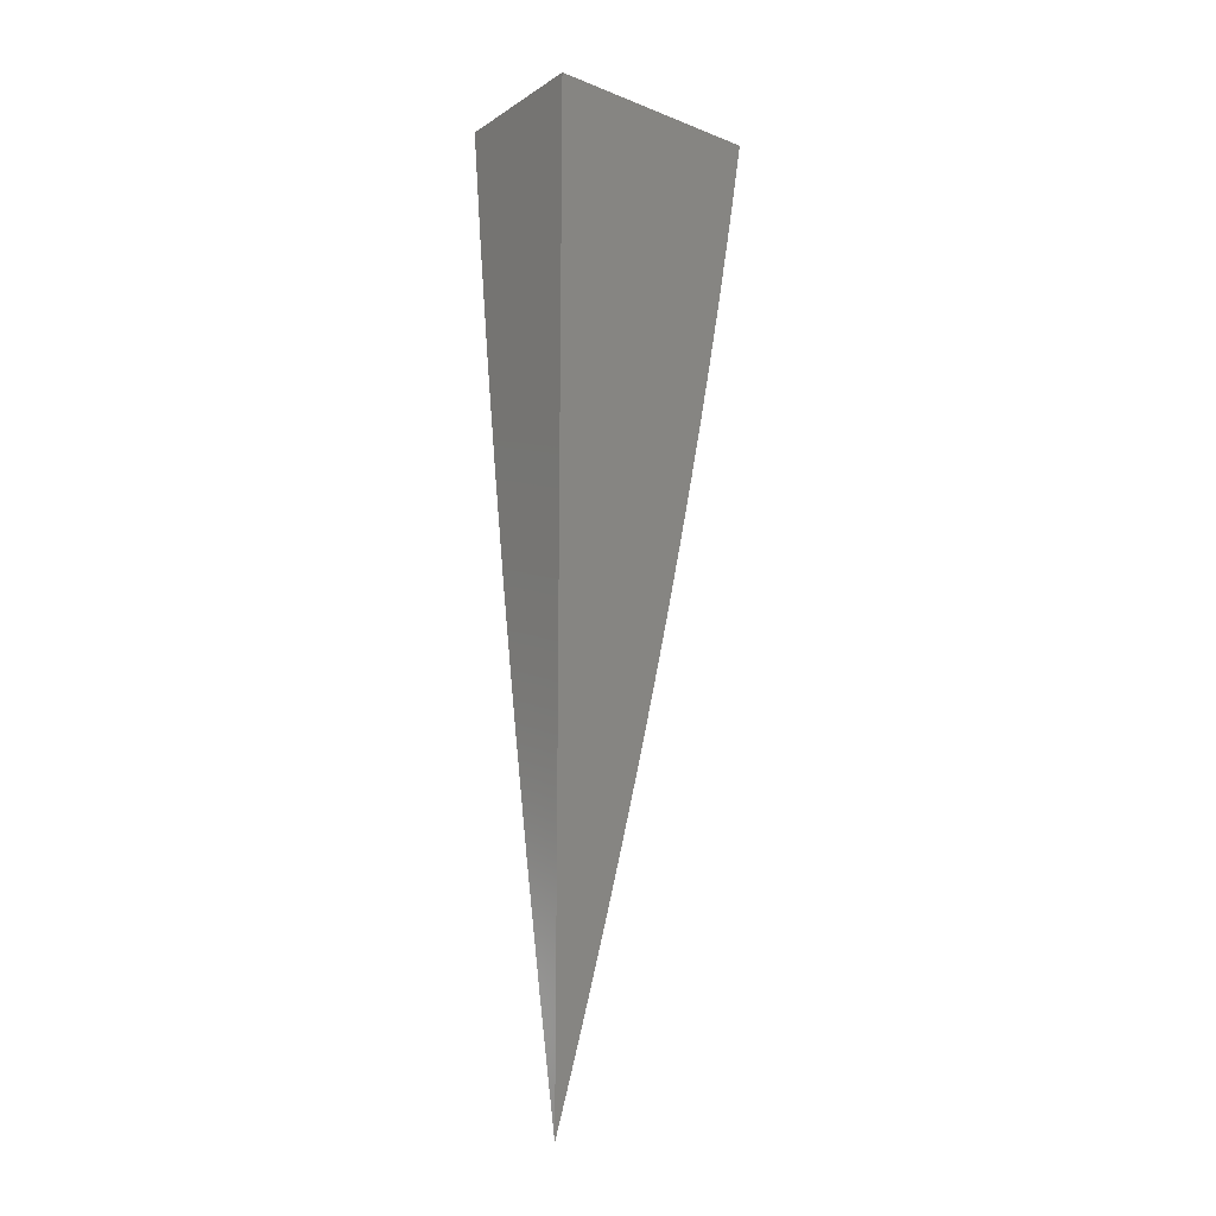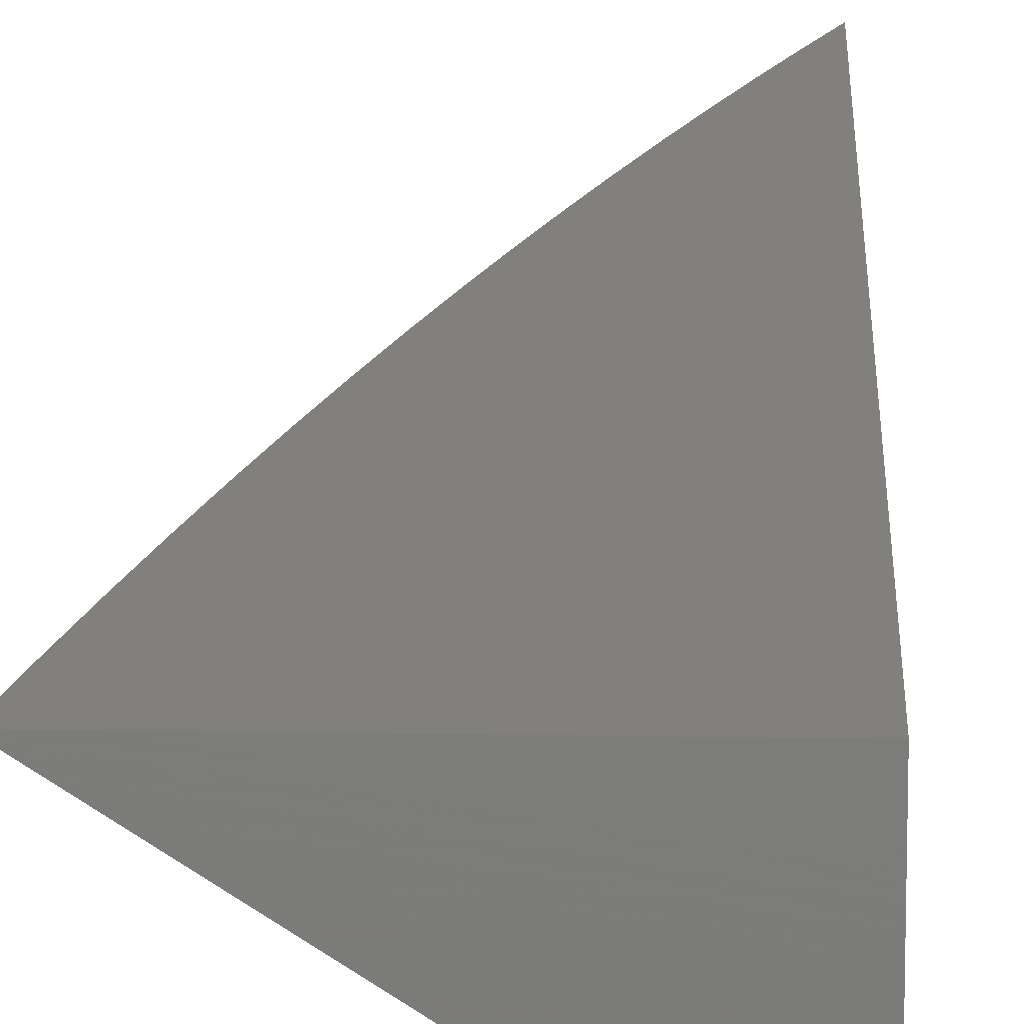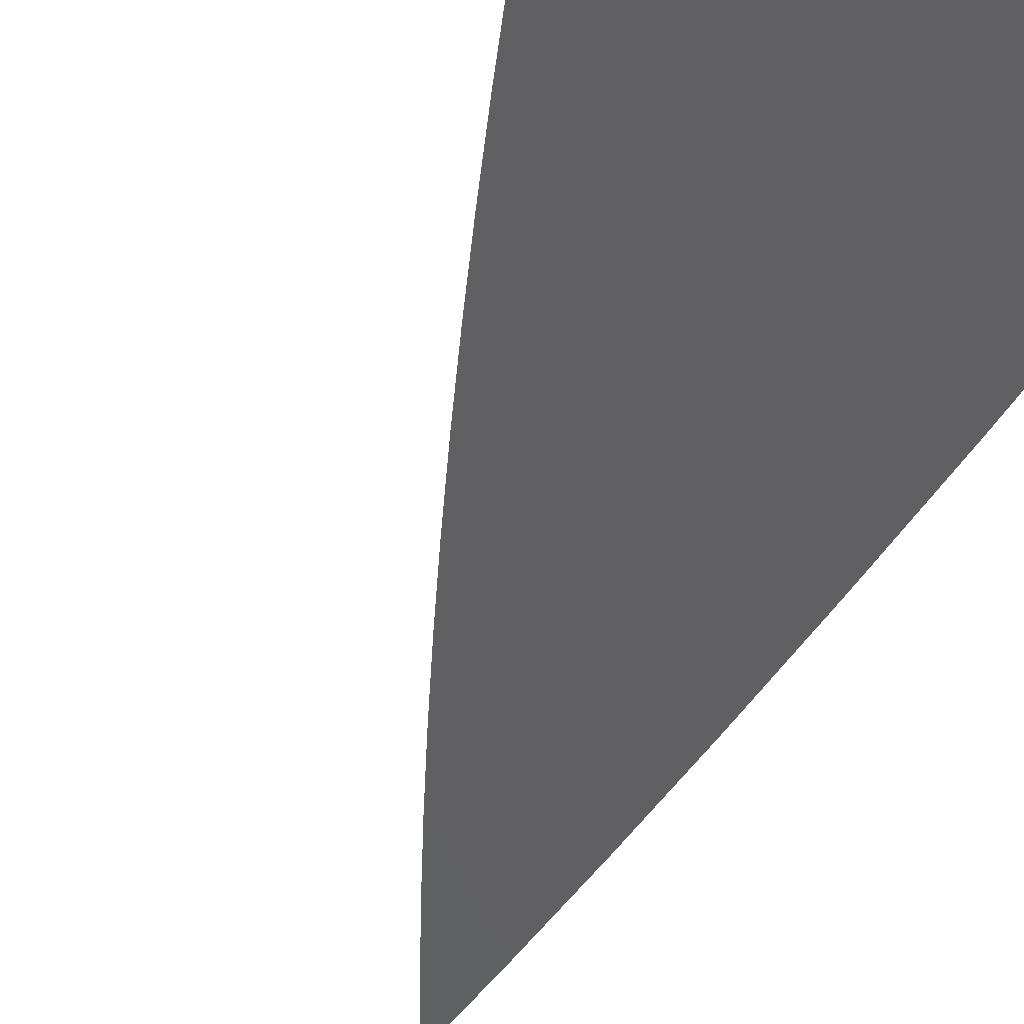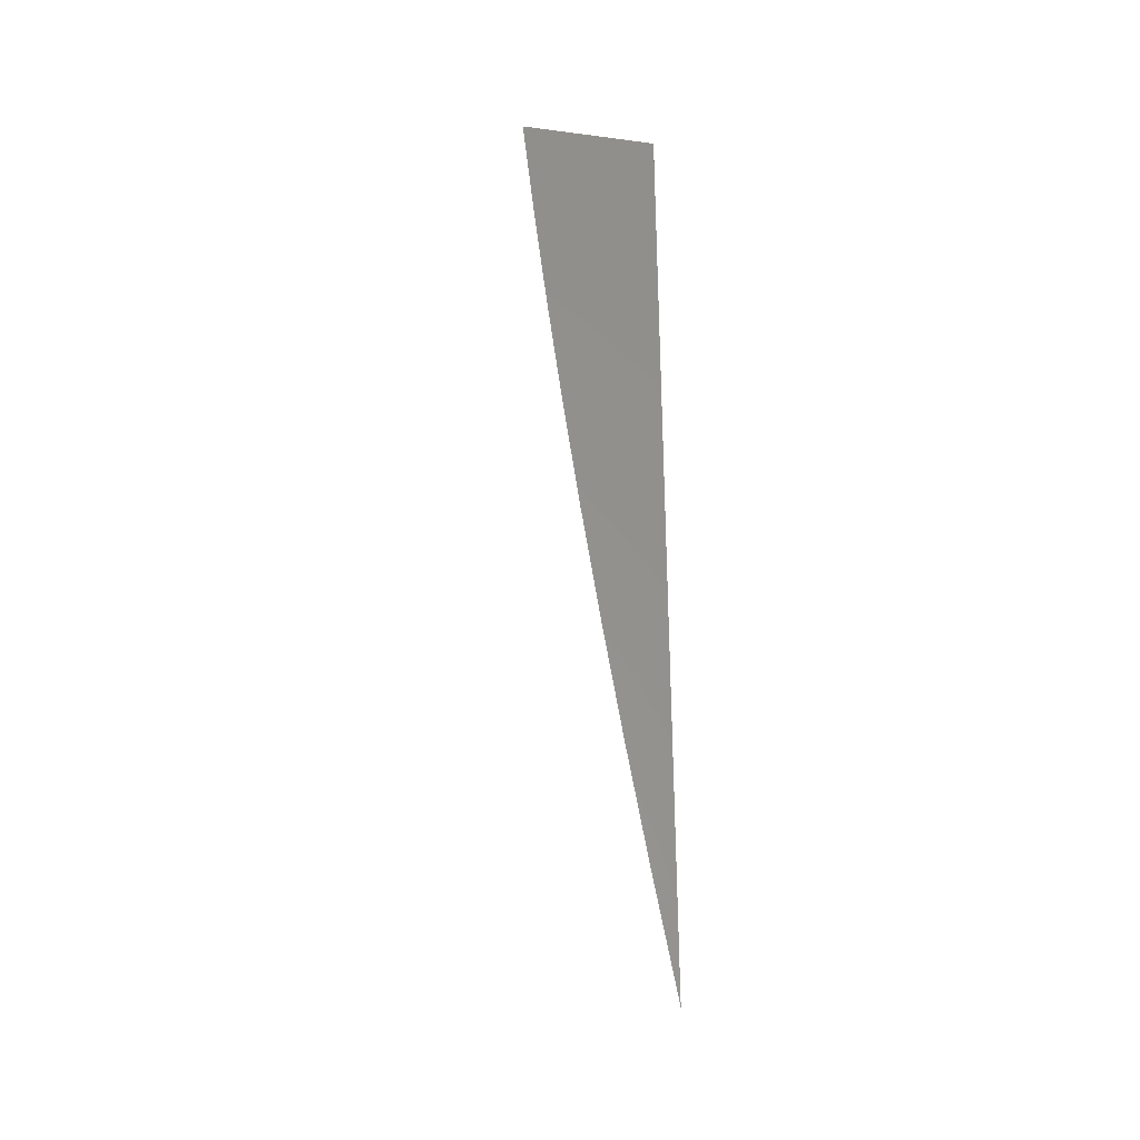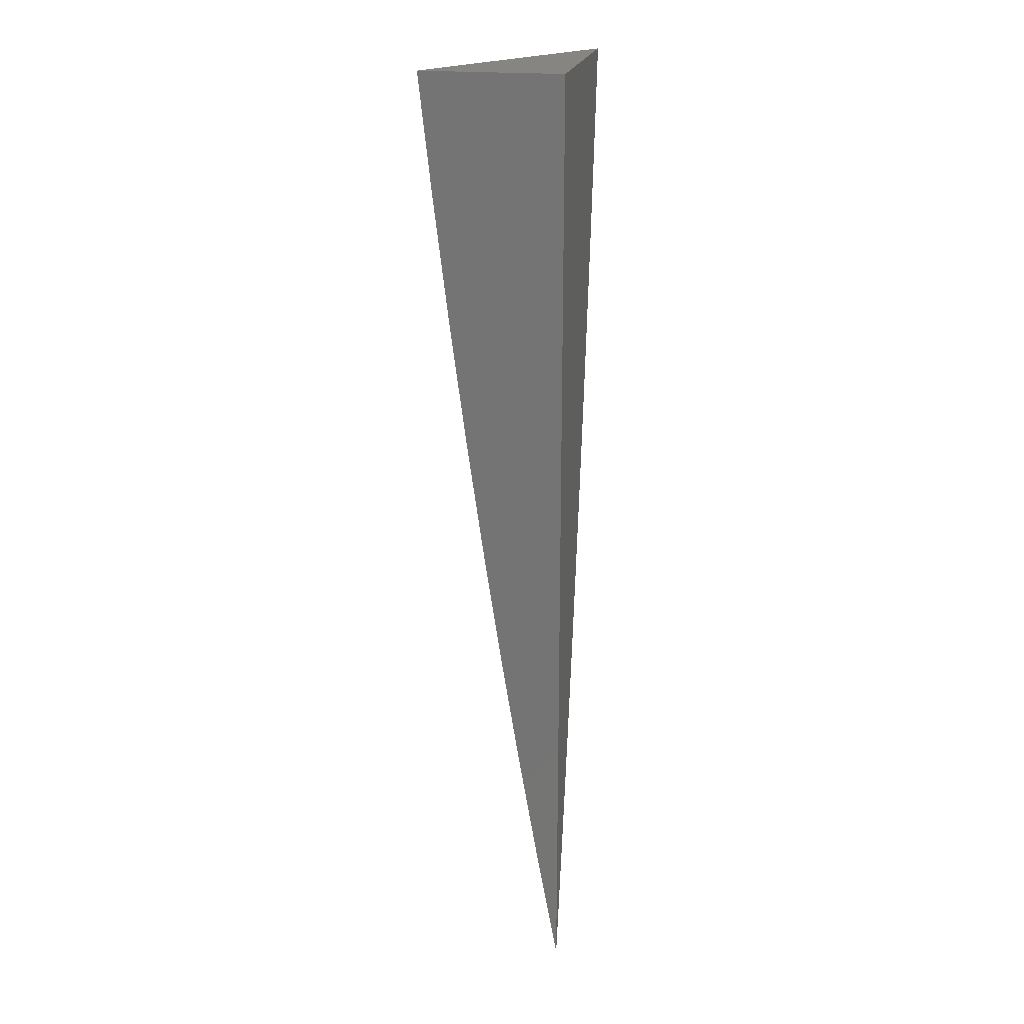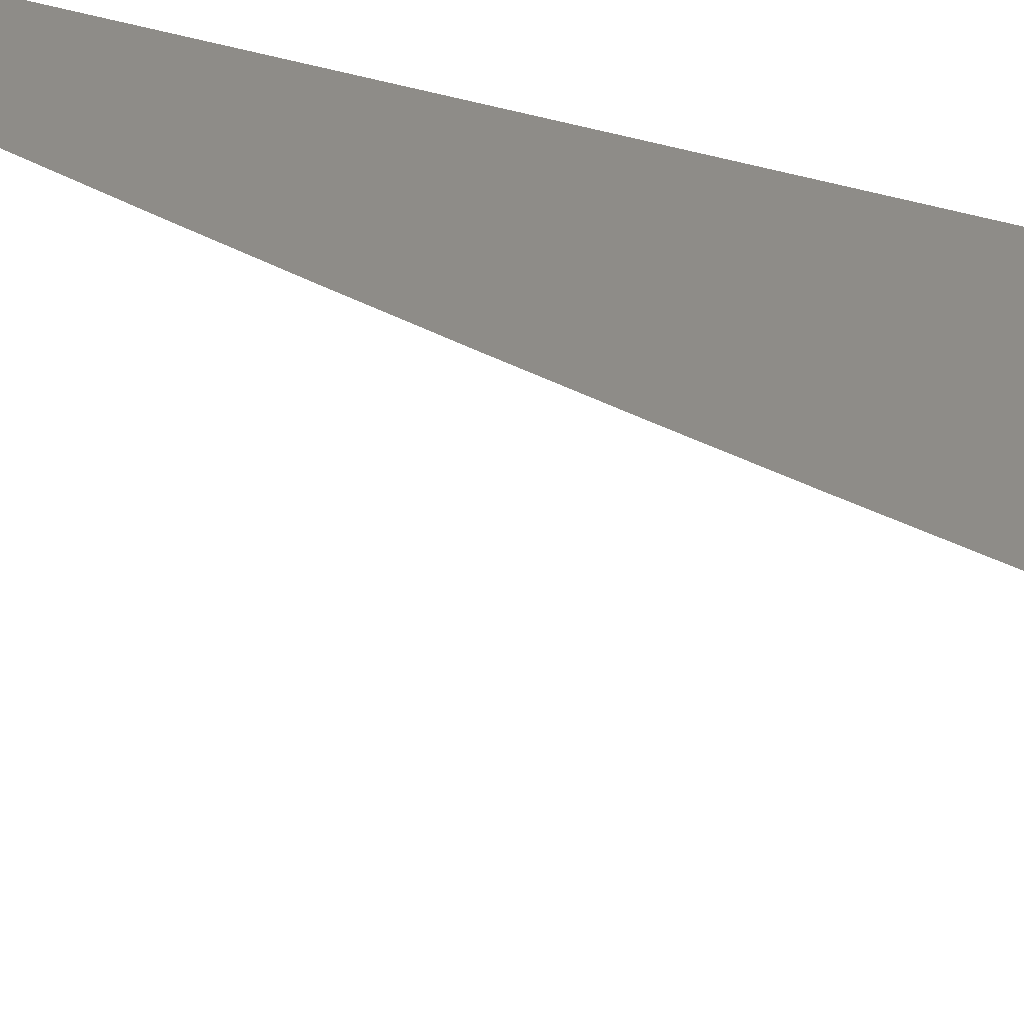
<metadata>
{"format":"stl","ext":"stl","renderer":"f3d","projection":"perspective","resolution":1024,"background":"white","views":[{"elev":-16.7,"azim":-38.4,"up":"+Y"},{"elev":14.5,"azim":-177.9,"up":"+Z"},{"elev":-33.0,"azim":163.0,"up":"+Z"},{"elev":-32.8,"azim":-100.3,"up":"+Y"},{"elev":20.8,"azim":-79.5,"up":"+Y"},{"elev":37.4,"azim":112.2,"up":"+Z"}]}
</metadata>
<code>
# stl→obj: 53 verts, 102 faces
v 6.091 -1 -10.06
v 6.18 -1 -10
v 6.129 -1.042 -10.03
v 6.172 -1.05 -10
v 6.12 -1.09 -10.03
v 6.164 -1.1 -10
v 6.111 -1.139 -10.03
v 6.154 -1.15 -10
v 6.102 -1.188 -10.03
v 6.145 -1.199 -10
v 6.092 -1.237 -10.03
v 6.135 -1.249 -10
v 6.082 -1.286 -10.03
v 6.125 -1.298 -10
v 6.072 -1.335 -10.03
v 6.114 -1.348 -10
v 6.061 -1.384 -10.03
v 6.103 -1.397 -10
v 6.049 -1.433 -10.03
v 6.091 -1.446 -10
v 6.037 -1.482 -10.03
v 6.08 -1.496 -10
v 6.025 -1.531 -10.03
v 6.067 -1.545 -10
v 6.012 -1.58 -10.03
v 6.055 -1.594 -10
v 6 -1.592 -10.04
v 6.042 -1.642 -10
v 6 -1.69 -10.02
v 6.028 -1.691 -10
v 6.014 -1.74 -10
v 6 -1.788 -10
v 6 -1.494 -10.05
v 6 -1.395 -10.07
v 6.006 -1.422 -10.06
v 6.017 -1.374 -10.06
v 6 -1.297 -10.08
v 6.028 -1.325 -10.06
v 6.039 -1.276 -10.06
v 6.005 -1.219 -10.09
v 6 -1.198 -10.09
v 6.015 -1.171 -10.09
v 6 -1.099 -10.11
v 6.024 -1.123 -10.09
v 6.032 -1.075 -10.09
v 6.076 -1.082 -10.06
v 6.085 -1.034 -10.06
v 6 -1 -10.12
v 6.041 -1.027 -10.09
v 6.068 -1.131 -10.06
v 6.058 -1.179 -10.06
v 6.049 -1.228 -10.06
v 6 -1 -10
f 1 2 3
f 3 2 4
f 3 4 5
f 5 4 6
f 5 6 7
f 7 6 8
f 7 8 9
f 9 8 10
f 9 10 11
f 11 10 12
f 11 12 13
f 13 12 14
f 13 14 15
f 15 14 16
f 15 16 17
f 17 16 18
f 17 18 19
f 19 18 20
f 19 20 21
f 21 20 22
f 21 22 23
f 23 22 24
f 23 24 25
f 25 24 26
f 25 26 27
f 27 26 28
f 27 28 29
f 29 28 30
f 29 30 31
f 31 32 29
f 27 33 25
f 25 33 23
f 34 35 33
f 33 35 21
f 33 21 23
f 35 34 36
f 36 34 37
f 36 37 38
f 38 37 39
f 38 39 13
f 13 39 11
f 39 37 40
f 40 37 41
f 40 41 42
f 42 41 43
f 42 43 44
f 44 43 45
f 44 45 46
f 46 45 47
f 46 47 3
f 3 47 1
f 43 48 45
f 45 48 49
f 45 49 47
f 47 49 1
f 48 1 49
f 3 5 46
f 46 5 50
f 46 50 44
f 44 50 42
f 5 7 50
f 50 7 51
f 50 51 42
f 42 51 40
f 7 9 51
f 51 9 52
f 51 52 40
f 40 52 39
f 39 52 11
f 11 52 9
f 36 38 15
f 15 38 13
f 35 36 17
f 17 36 15
f 21 35 19
f 19 35 17
f 48 43 53
f 53 43 41
f 53 41 37
f 37 34 53
f 53 34 33
f 53 33 27
f 27 29 53
f 53 29 32
f 32 31 53
f 53 31 30
f 53 30 28
f 28 26 53
f 53 26 24
f 53 24 22
f 22 20 53
f 53 20 18
f 53 18 16
f 16 14 53
f 53 14 12
f 53 12 10
f 10 8 53
f 53 8 6
f 53 6 4
f 4 2 53
f 2 1 53
f 53 1 48

</code>
